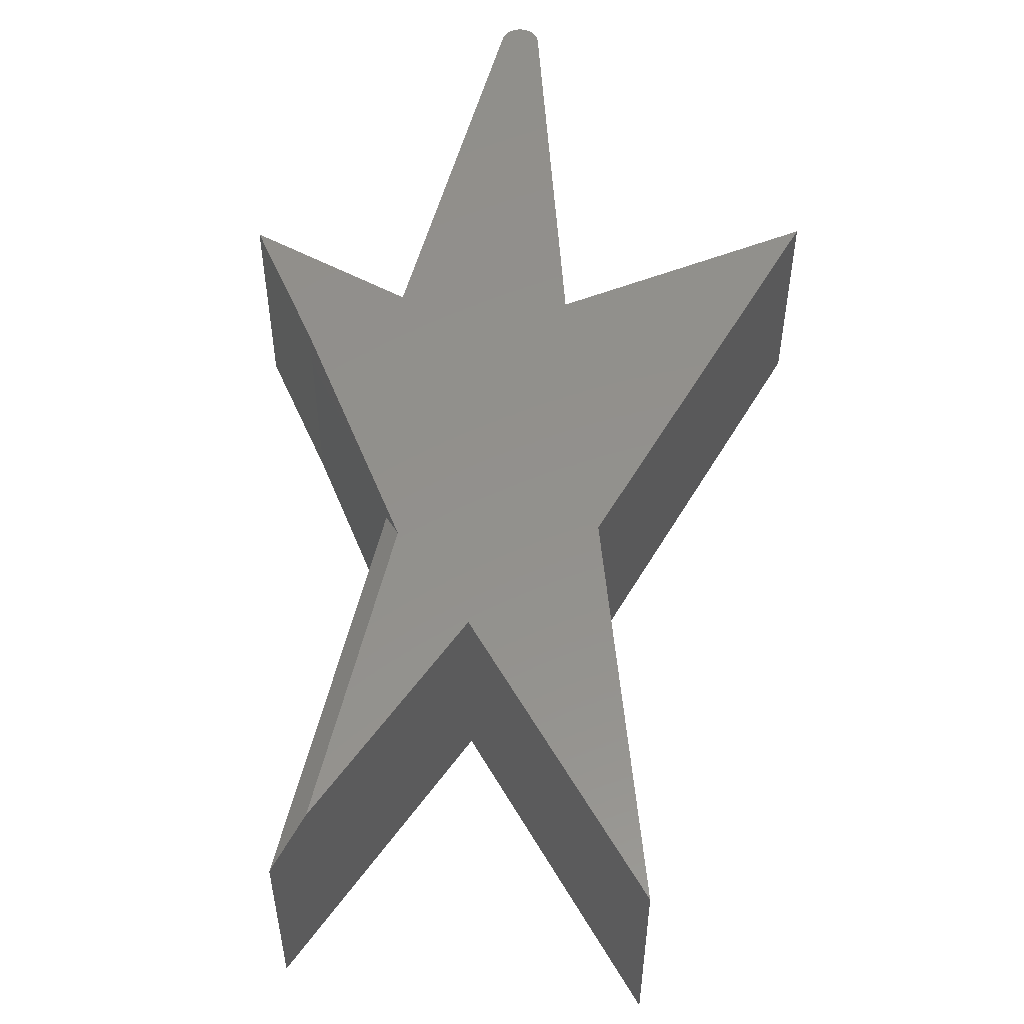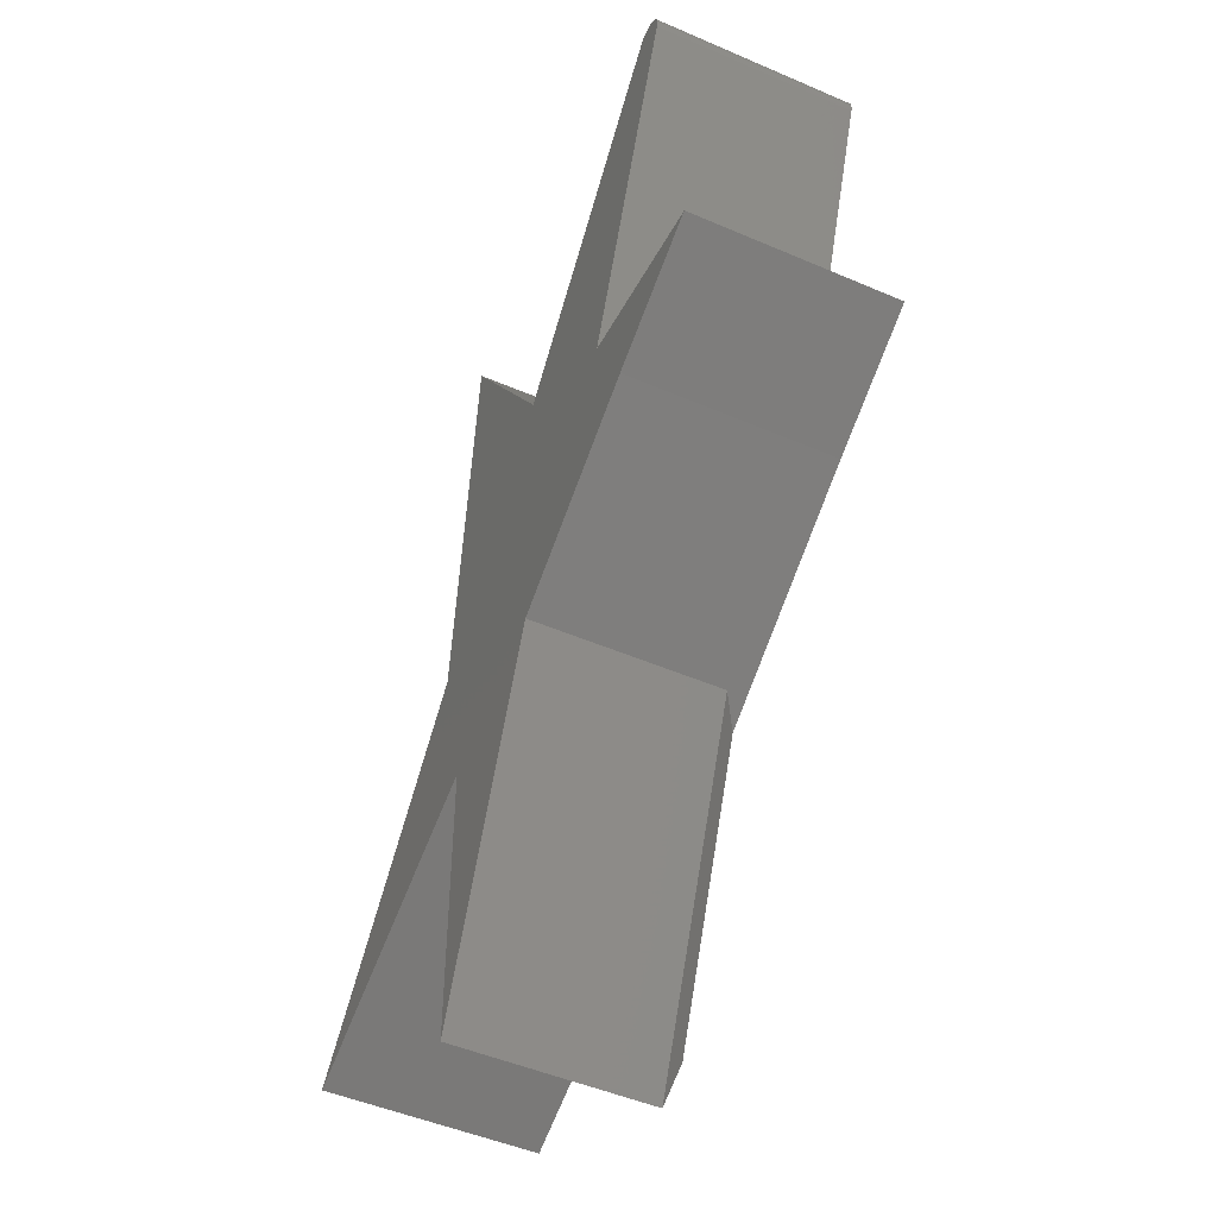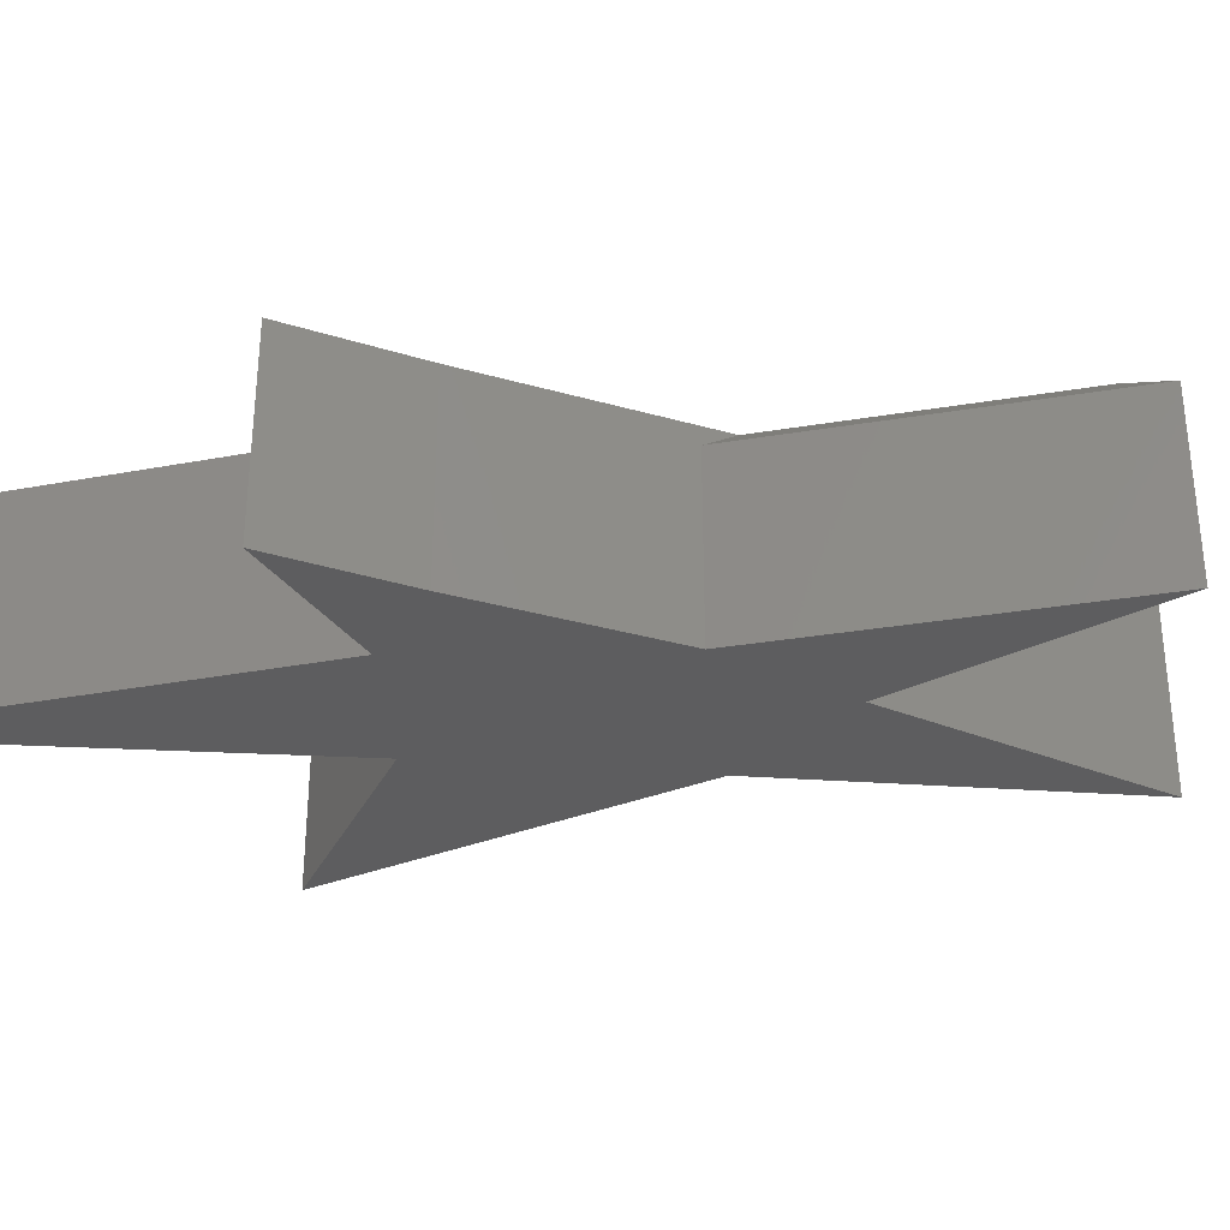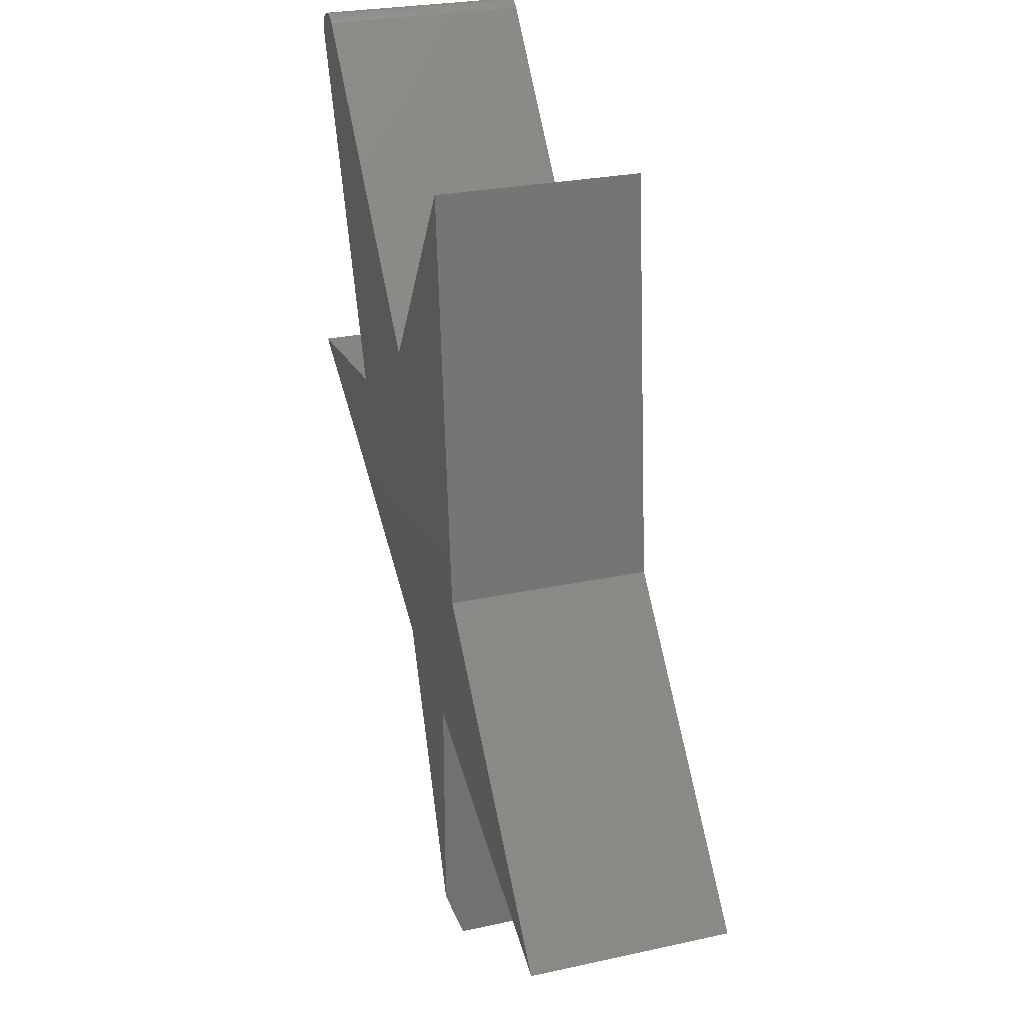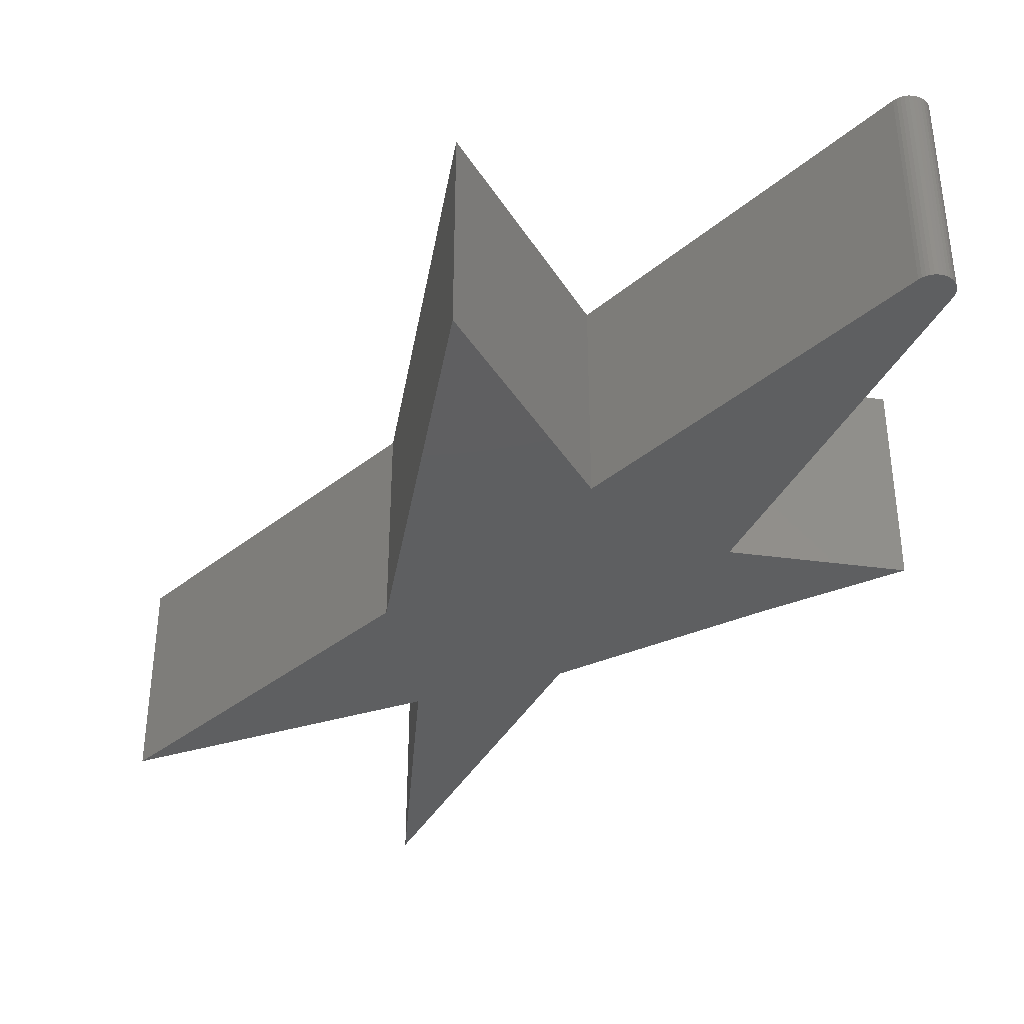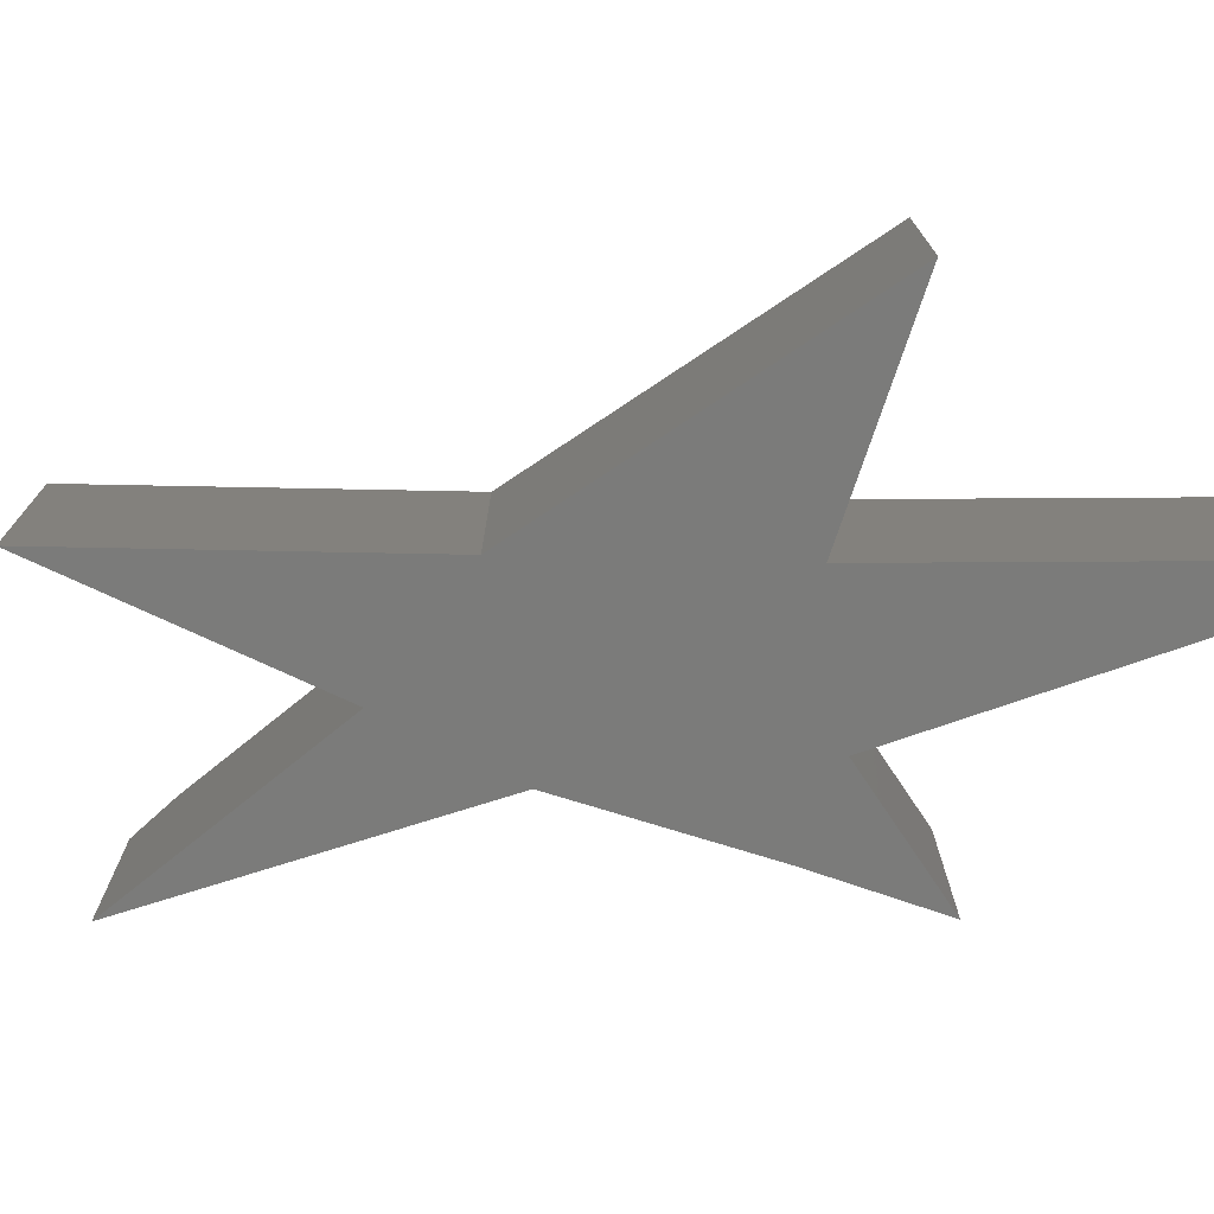
<metadata>
{"format":"stl","ext":"stl","renderer":"f3d","projection":"perspective","resolution":1024,"background":"white","views":[{"elev":54.3,"azim":34.8,"up":"+Z"},{"elev":-48.6,"azim":-115.7,"up":"+Y"},{"elev":-32.4,"azim":-55.5,"up":"+Z"},{"elev":26.3,"azim":71.0,"up":"+Y"},{"elev":-37.7,"azim":175.4,"up":"+Z"},{"elev":-74.1,"azim":129.0,"up":"+Z"}]}
</metadata>
<code>
# stl→obj: 56 verts, 108 faces
v -0.5531 -0.5359 0.08594
v -0.5687 -0.5984 0.08594
v -0.4531 -0.6547 0.08594
v -0.7322 -0.3315 0.08594
v -0.7298 -0.3298 0.08594
v -0.7311 -0.3306 0.08594
v -0.7284 -0.3294 0.08594
v -0.727 -0.3292 0.08594
v -0.7255 -0.3293 0.08594
v -0.7241 -0.3296 0.08594
v -0.7228 -0.3302 0.08594
v -0.7216 -0.3311 0.08594
v -0.7206 -0.3321 0.08594
v -0.7331 -0.3326 0.08594
v -0.7338 -0.3339 0.08594
v -0.625 -0.4516 0.08594
v -0.7343 -0.3353 0.08594
v -0.7345 -0.3368 0.08594
v -0.7344 -0.3382 0.08594
v -0.734 -0.3396 0.08594
v -0.6813 -0.4859 0.08594
v -0.6136 -0.581 0.08594
v -0.5687 -0.6957 0.08594
v -0.6813 -0.5359 0.08594
v -0.5687 -0.3641 0.08594
v -0.75 -0.4922 0.08594
v -0.7 -0.5234 0.08594
v -0.4531 -0.6547 0
v -0.5687 -0.5984 0
v -0.5531 -0.5359 0
v -0.7311 -0.3306 0
v -0.7298 -0.3298 0
v -0.7322 -0.3315 0
v -0.7284 -0.3294 0
v -0.727 -0.3292 0
v -0.7255 -0.3293 0
v -0.7241 -0.3296 0
v -0.7228 -0.3302 0
v -0.7216 -0.3311 0
v -0.7206 -0.3321 0
v -0.7338 -0.3339 0
v -0.7331 -0.3326 0
v -0.625 -0.4516 0
v -0.6813 -0.4859 0
v -0.734 -0.3396 0
v -0.7344 -0.3382 0
v -0.7345 -0.3368 0
v -0.7343 -0.3353 0
v -0.625 -0.5734 0
v -0.6813 -0.5359 0
v -0.5687 -0.7172 0
v -0.7 -0.5234 0
v -0.75 -0.4922 0
v -0.5687 -0.3641 0
v -0.625 -0.5734 0.07812
v -0.5687 -0.7172 0.07812
f 1 2 3
f 4 5 6
f 4 7 5
f 4 8 7
f 4 9 8
f 4 10 9
f 4 11 10
f 11 4 12
f 13 12 4
f 13 4 14
f 13 14 15
f 16 13 15
f 16 15 17
f 16 17 18
f 16 18 19
f 16 19 20
f 16 20 21
f 22 23 2
f 22 2 1
f 22 1 24
f 1 25 16
f 1 16 21
f 1 21 26
f 1 26 27
f 1 27 24
f 28 29 30
f 31 32 33
f 32 34 33
f 34 35 33
f 35 36 33
f 36 37 33
f 37 38 33
f 39 33 38
f 40 41 42
f 40 42 33
f 40 33 39
f 43 44 45
f 43 45 46
f 43 46 47
f 43 47 48
f 43 48 41
f 43 41 40
f 49 50 30
f 49 30 29
f 49 29 51
f 30 50 52
f 30 52 53
f 30 53 44
f 30 44 43
f 30 43 54
f 20 45 21
f 21 45 44
f 16 43 13
f 13 43 40
f 45 20 46
f 46 20 19
f 46 19 47
f 47 19 18
f 47 18 48
f 48 18 17
f 48 17 41
f 41 17 15
f 41 15 42
f 42 15 14
f 42 14 33
f 33 14 4
f 33 4 31
f 31 4 6
f 31 6 32
f 32 6 5
f 32 5 34
f 34 5 7
f 34 7 35
f 35 7 8
f 35 8 36
f 36 8 9
f 36 9 37
f 37 9 10
f 37 10 38
f 38 10 11
f 38 11 39
f 39 11 12
f 39 12 40
f 40 12 13
f 24 55 22
f 49 55 50
f 50 55 24
f 50 24 52
f 52 24 27
f 29 2 51
f 51 2 23
f 51 23 56
f 55 49 56
f 56 49 51
f 22 55 23
f 23 55 56
f 44 53 21
f 21 53 26
f 25 54 16
f 16 54 43
f 1 30 25
f 25 30 54
f 3 28 1
f 1 28 30
f 2 29 3
f 3 29 28
f 53 52 26
f 26 52 27

</code>
